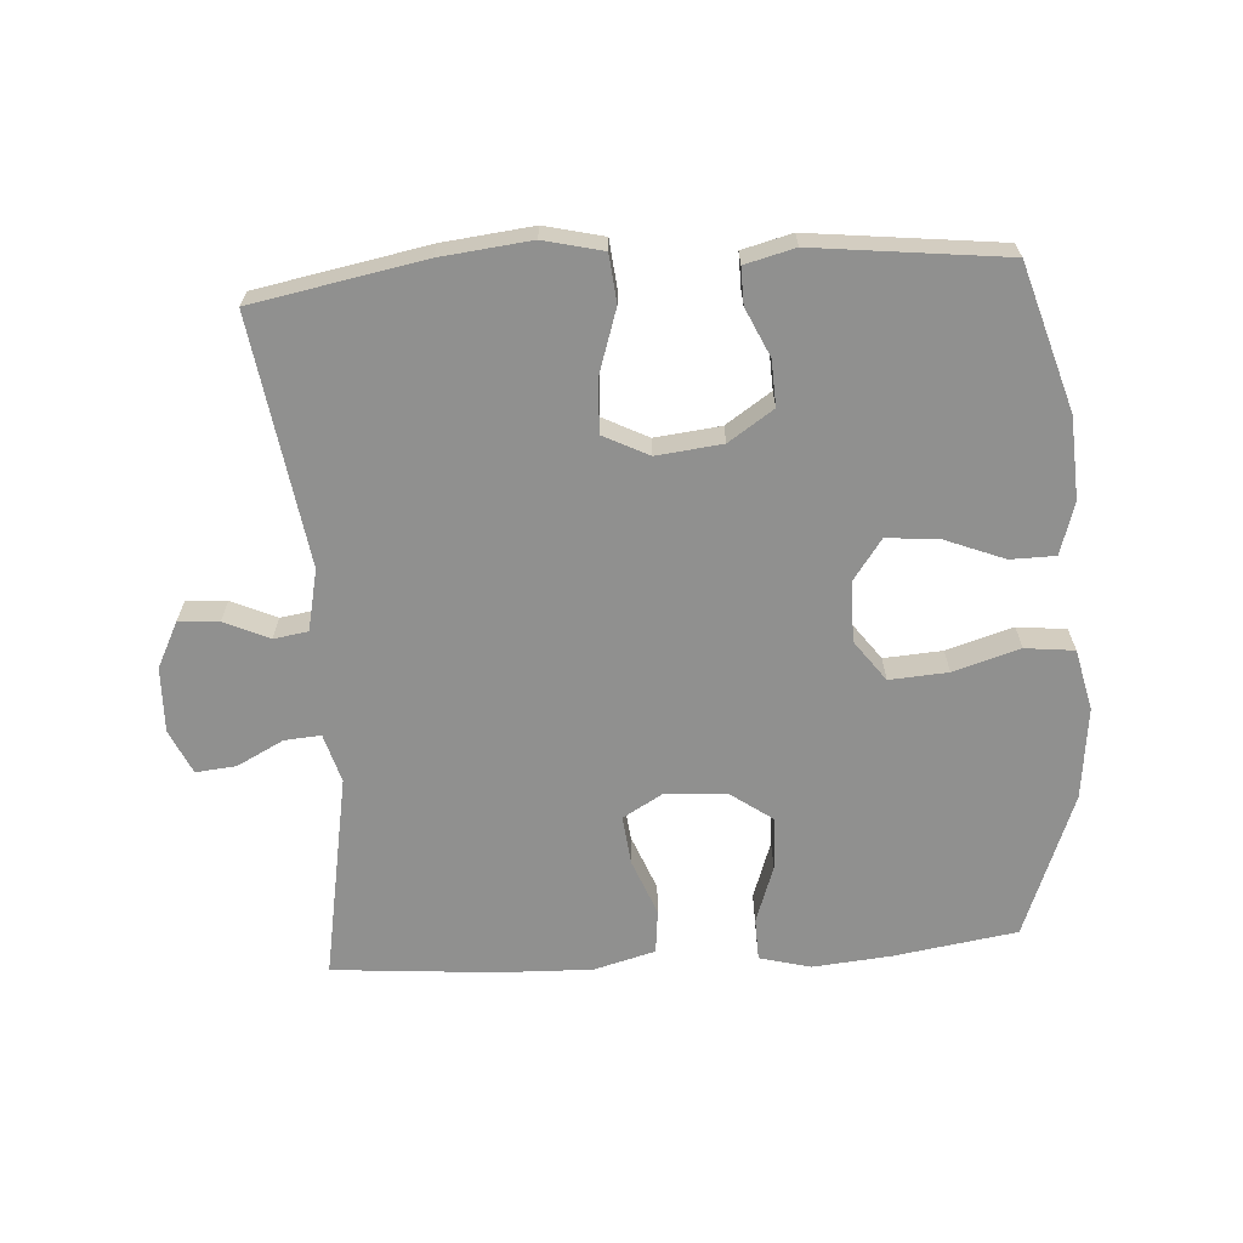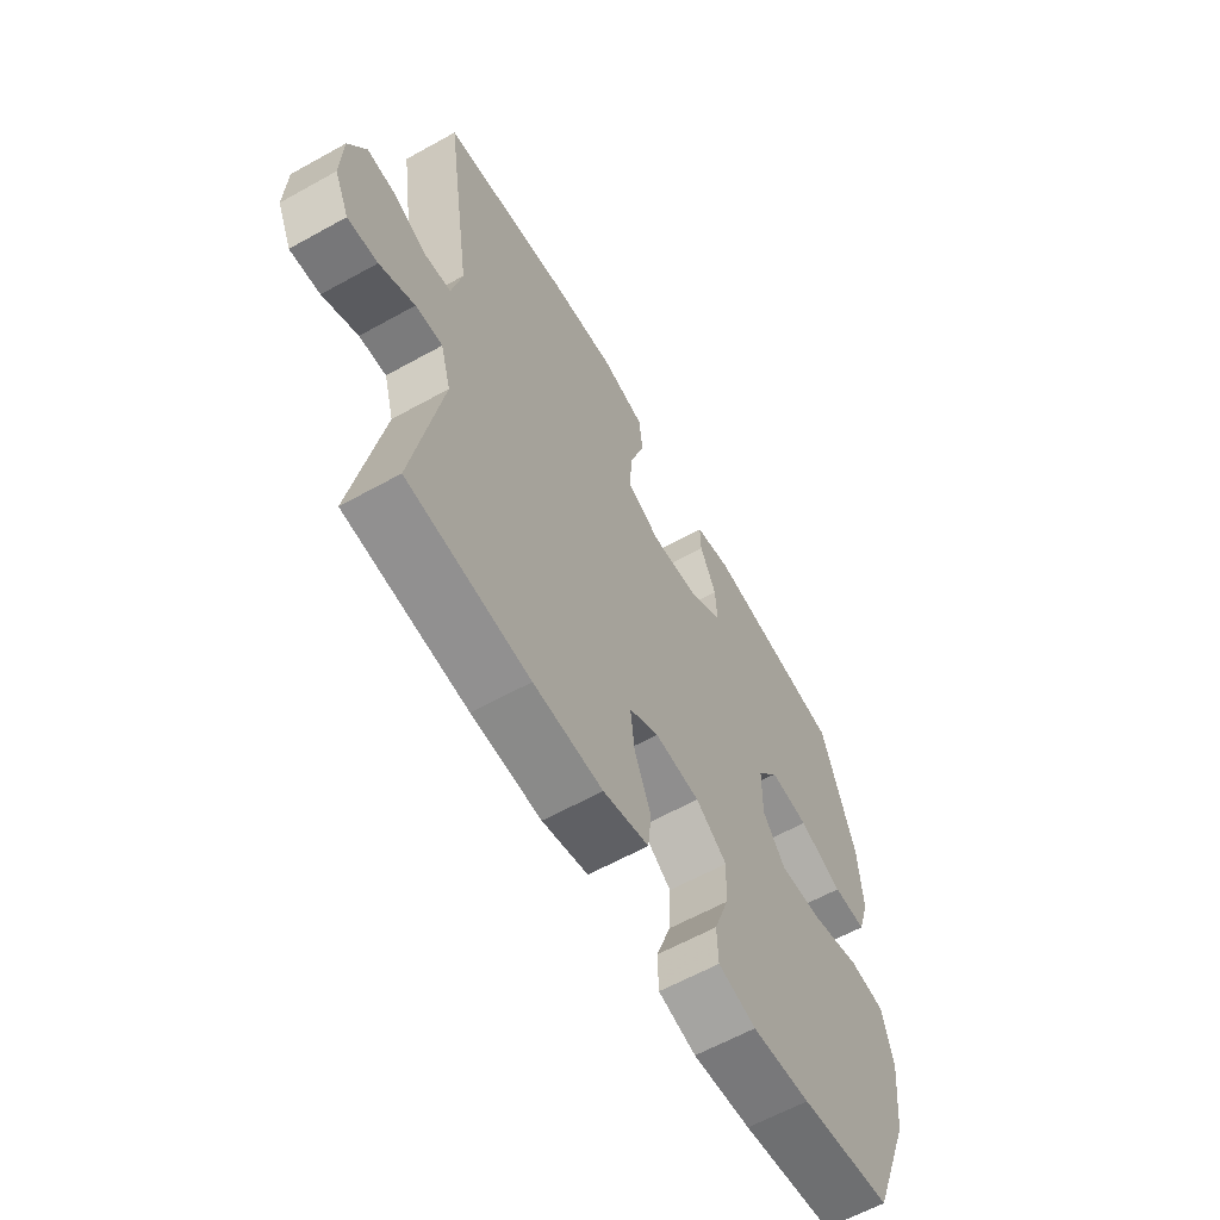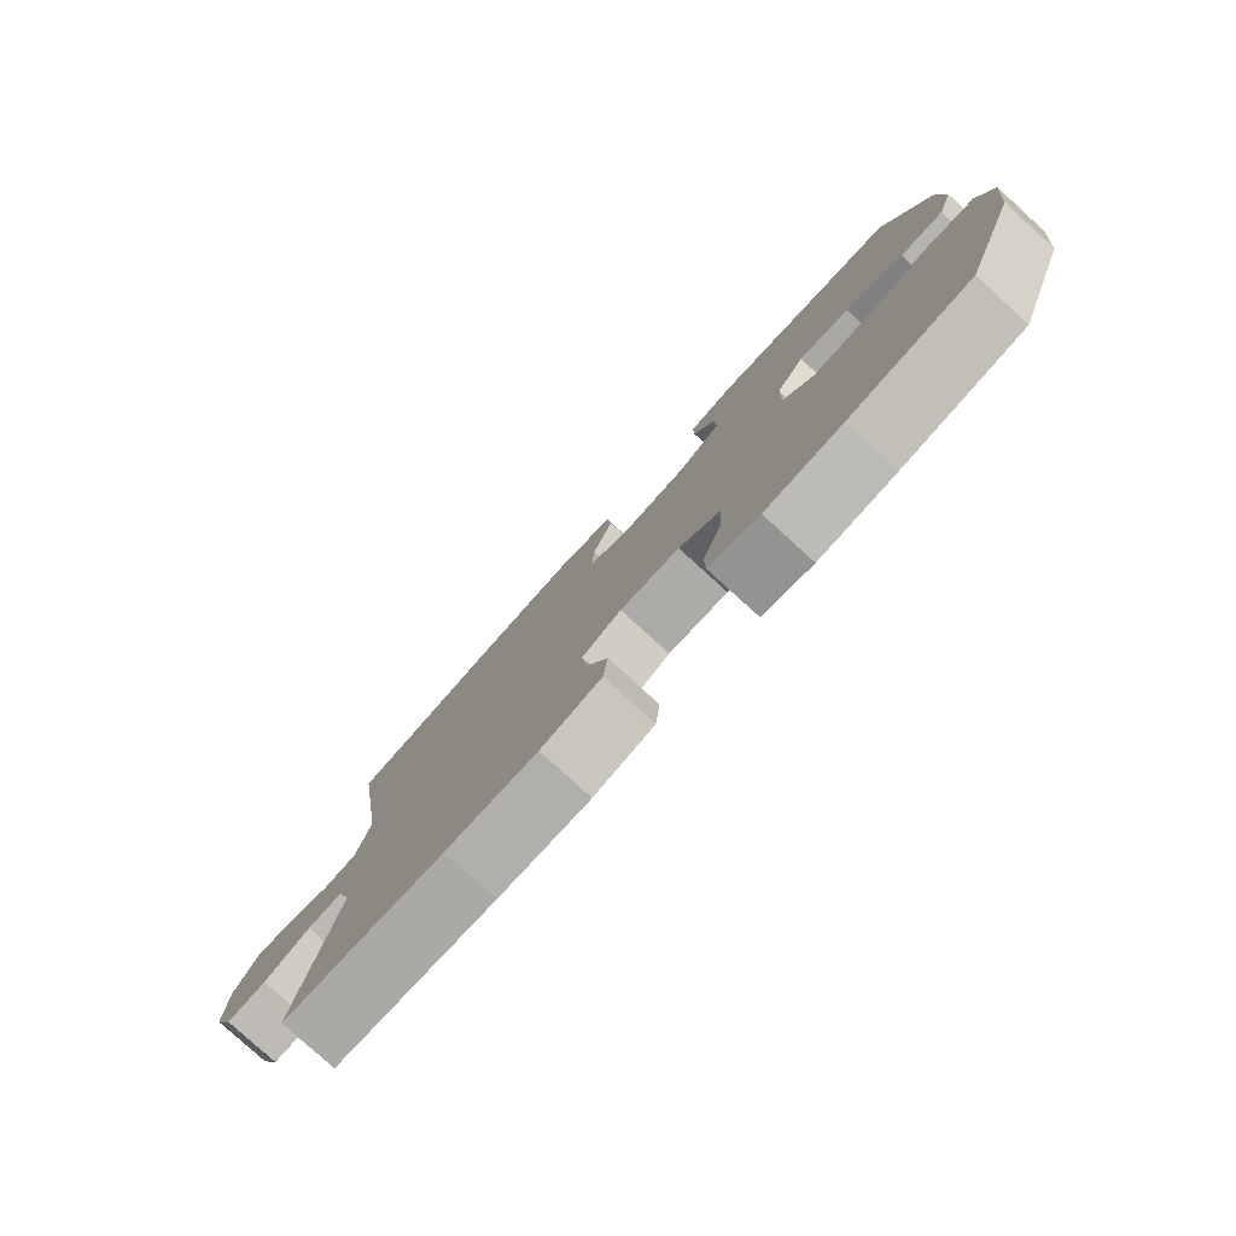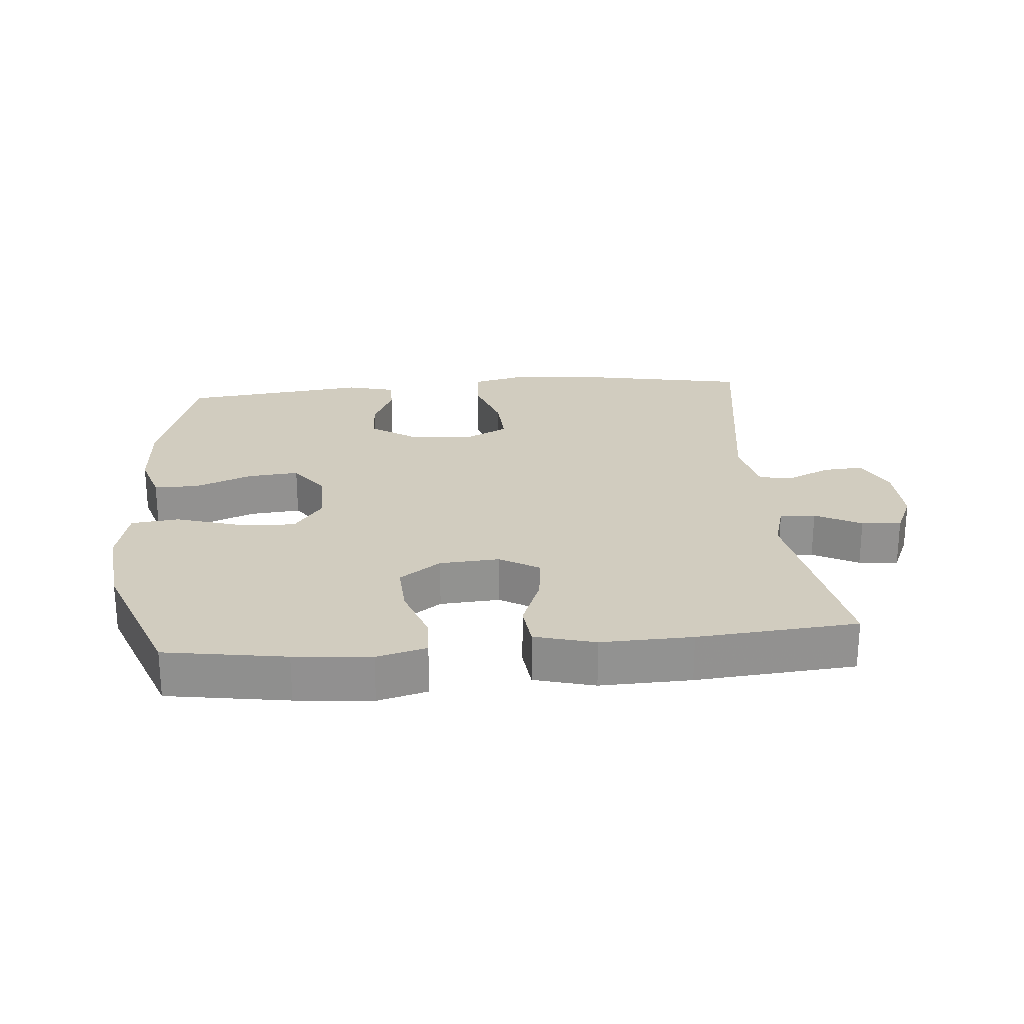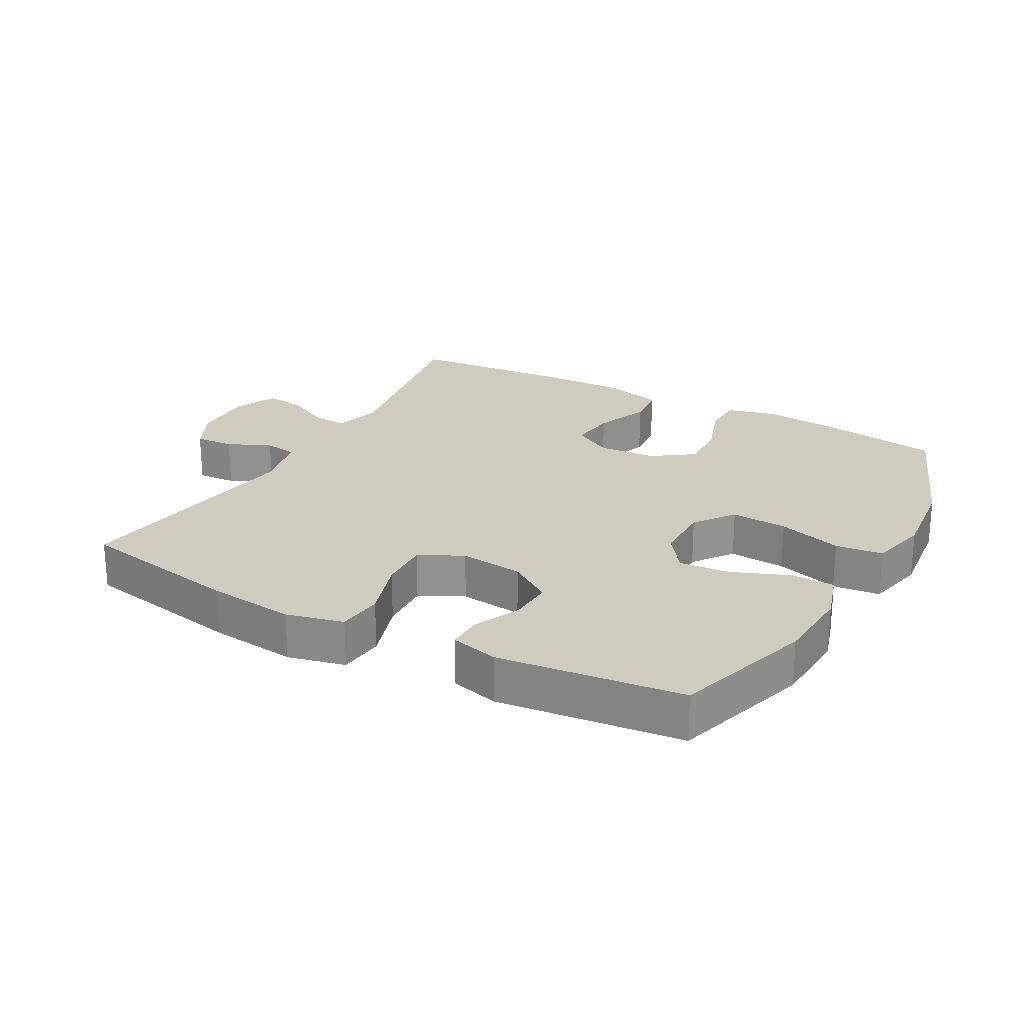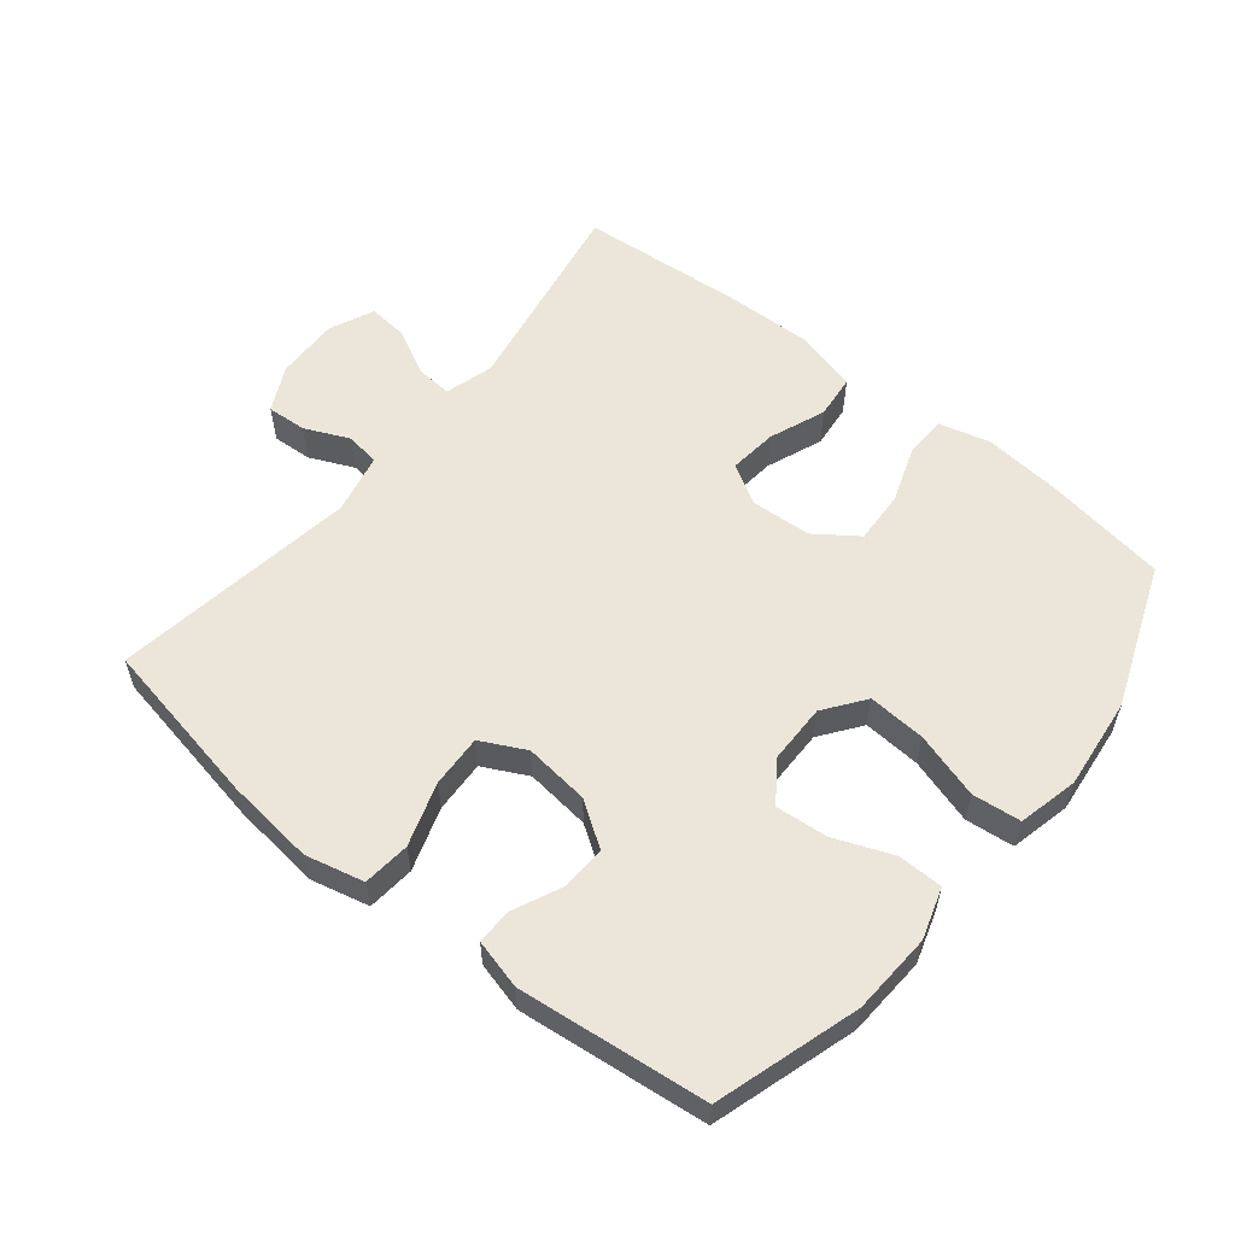
<metadata>
{"format":"obj","ext":"obj","renderer":"f3d","projection":"perspective","resolution":1024,"background":"white","views":[{"elev":-65.6,"azim":3.7,"up":"+Y"},{"elev":-62.0,"azim":-60.6,"up":"+Z"},{"elev":-79.6,"azim":47.7,"up":"+Z"},{"elev":24.2,"azim":175.0,"up":"+Y"},{"elev":23.7,"azim":28.9,"up":"+Y"},{"elev":57.1,"azim":39.0,"up":"+Y"}]}
</metadata>
<code>
v 0.5 0.07 -0.5
v 0.316 0.07 -0.529
v 0.199 0.07 -0.54
v 0.123 0.07 -0.52
v 0.121 0.07 -0.457
v 0.151 0.07 -0.371
v 0.155 0.07 -0.292
v 0.092 0.07 -0.247
v 0.001 0.07 -0.241
v -0.059 0.07 -0.276
v -0.051 0.07 -0.349
v -0.018 0.07 -0.433
v -0.025 0.07 -0.499
v -0.117 0.07 -0.524
v -0.256 0.07 -0.52
v -0.5 0.07 -0.5
v -0.445 0.07 -0.192
v -0.466 0.07 -0.119
v -0.52 0.07 -0.123
v -0.59 0.07 -0.159
v -0.65 0.07 -0.165
v -0.68 0.07 -0.099
v -0.677 0.07 -0.002
v -0.643 0.07 0.066
v -0.583 0.07 0.062
v -0.516 0.07 0.032
v -0.465 0.07 0.04
v -0.445 0.07 0.131
v -0.5 0.07 0.5
v -0.246 0.07 0.548
v -0.112 0.07 0.563
v -0.024 0.07 0.542
v -0.017 0.07 0.471
v -0.048 0.07 0.376
v -0.052 0.07 0.297
v 0.015 0.07 0.263
v 0.113 0.07 0.274
v 0.18 0.07 0.319
v 0.177 0.07 0.387
v 0.144 0.07 0.459
v 0.143 0.07 0.513
v 0.217 0.07 0.532
v 0.5 0.07 0.5
v 0.566 0.07 0.285
v 0.573 0.07 0.163
v 0.549 0.07 0.086
v 0.482 0.07 0.085
v 0.394 0.07 0.12
v 0.316 0.07 0.127
v 0.273 0.07 0.067
v 0.272 0.07 -0.023
v 0.317 0.07 -0.084
v 0.404 0.07 -0.078
v 0.503 0.07 -0.048
v 0.576 0.07 -0.056
v 0.597 0.07 -0.147
v 0.582 0.07 -0.284
v 0.5 0 -0.5
v 0.316 0 -0.529
v 0.199 0 -0.54
v 0.123 0 -0.52
v 0.121 0 -0.457
v 0.151 0 -0.371
v 0.155 0 -0.292
v 0.092 0 -0.247
v 0.001 0 -0.241
v -0.059 0 -0.276
v -0.051 0 -0.349
v -0.018 0 -0.433
v -0.025 0 -0.499
v -0.117 0 -0.524
v -0.256 0 -0.52
v -0.5 0 -0.5
v -0.445 0 -0.192
v -0.466 0 -0.119
v -0.52 0 -0.123
v -0.59 0 -0.159
v -0.65 0 -0.165
v -0.68 0 -0.099
v -0.677 0 -0.002
v -0.643 0 0.066
v -0.583 0 0.062
v -0.516 0 0.032
v -0.465 0 0.04
v -0.445 0 0.131
v -0.5 0 0.5
v -0.246 0 0.548
v -0.112 0 0.563
v -0.024 0 0.542
v -0.017 0 0.471
v -0.048 0 0.376
v -0.052 0 0.297
v 0.015 0 0.263
v 0.113 0 0.274
v 0.18 0 0.319
v 0.177 0 0.387
v 0.144 0 0.459
v 0.143 0 0.513
v 0.217 0 0.532
v 0.5 0 0.5
v 0.566 0 0.285
v 0.573 0 0.163
v 0.549 0 0.086
v 0.482 0 0.085
v 0.394 0 0.12
v 0.316 0 0.127
v 0.273 0 0.067
v 0.272 0 -0.023
v 0.317 0 -0.084
v 0.404 0 -0.078
v 0.503 0 -0.048
v 0.576 0 -0.056
v 0.597 0 -0.147
v 0.582 0 -0.284
f 4 5 6
f 3 4 6
f 2 3 6
f 1 2 6
f 57 1 6
f 56 57 6
f 55 56 6
f 54 55 6
f 53 54 6
f 52 53 6 7
f 51 52 7 8
f 50 51 8 9
f 49 50 9 10
f 46 47 48
f 45 46 48
f 44 45 48
f 43 44 48
f 42 43 48
f 41 42 48
f 40 41 48
f 39 40 48
f 38 39 48 49
f 37 38 49 10
f 32 33 34
f 31 32 34
f 30 31 34
f 29 30 34
f 28 29 34
f 27 28 34 35
f 24 25 26
f 23 24 26
f 22 23 26
f 21 22 26
f 20 21 26
f 19 20 26
f 18 19 26 27
f 27 35 36
f 18 27 36
f 17 18 36
f 15 16 17
f 14 15 17
f 13 14 17
f 12 13 17
f 11 12 17
f 17 36 37 10
f 10 11 17
f 63 62 61
f 63 61 60
f 63 60 59
f 63 59 58
f 63 58 114
f 63 114 113
f 63 113 112
f 63 112 111
f 63 111 110
f 64 63 110 109
f 65 64 109 108
f 66 65 108 107
f 67 66 107 106
f 105 104 103
f 105 103 102
f 105 102 101
f 105 101 100
f 105 100 99
f 105 99 98
f 105 98 97
f 105 97 96
f 106 105 96 95
f 67 106 95 94
f 91 90 89
f 91 89 88
f 91 88 87
f 91 87 86
f 91 86 85
f 92 91 85 84
f 83 82 81
f 83 81 80
f 83 80 79
f 83 79 78
f 83 78 77
f 83 77 76
f 84 83 76 75
f 93 92 84
f 93 84 75
f 93 75 74
f 74 73 72
f 74 72 71
f 74 71 70
f 74 70 69
f 74 69 68
f 67 94 93 74
f 74 68 67
f 1 58 59 2
f 2 59 60 3
f 3 60 61 4
f 4 61 62 5
f 5 62 63 6
f 6 63 64 7
f 7 64 65 8
f 8 65 66 9
f 9 66 67 10
f 10 67 68 11
f 11 68 69 12
f 12 69 70 13
f 13 70 71 14
f 14 71 72 15
f 15 72 73 16
f 16 73 74 17
f 17 74 75 18
f 18 75 76 19
f 19 76 77 20
f 20 77 78 21
f 21 78 79 22
f 22 79 80 23
f 23 80 81 24
f 24 81 82 25
f 25 82 83 26
f 26 83 84 27
f 27 84 85 28
f 28 85 86 29
f 29 86 87 30
f 30 87 88 31
f 31 88 89 32
f 32 89 90 33
f 33 90 91 34
f 34 91 92 35
f 35 92 93 36
f 36 93 94 37
f 37 94 95 38
f 38 95 96 39
f 39 96 97 40
f 40 97 98 41
f 41 98 99 42
f 42 99 100 43
f 43 100 101 44
f 44 101 102 45
f 45 102 103 46
f 46 103 104 47
f 47 104 105 48
f 48 105 106 49
f 49 106 107 50
f 50 107 108 51
f 51 108 109 52
f 52 109 110 53
f 53 110 111 54
f 54 111 112 55
f 55 112 113 56
f 56 113 114 57
f 57 114 58 1

</code>
